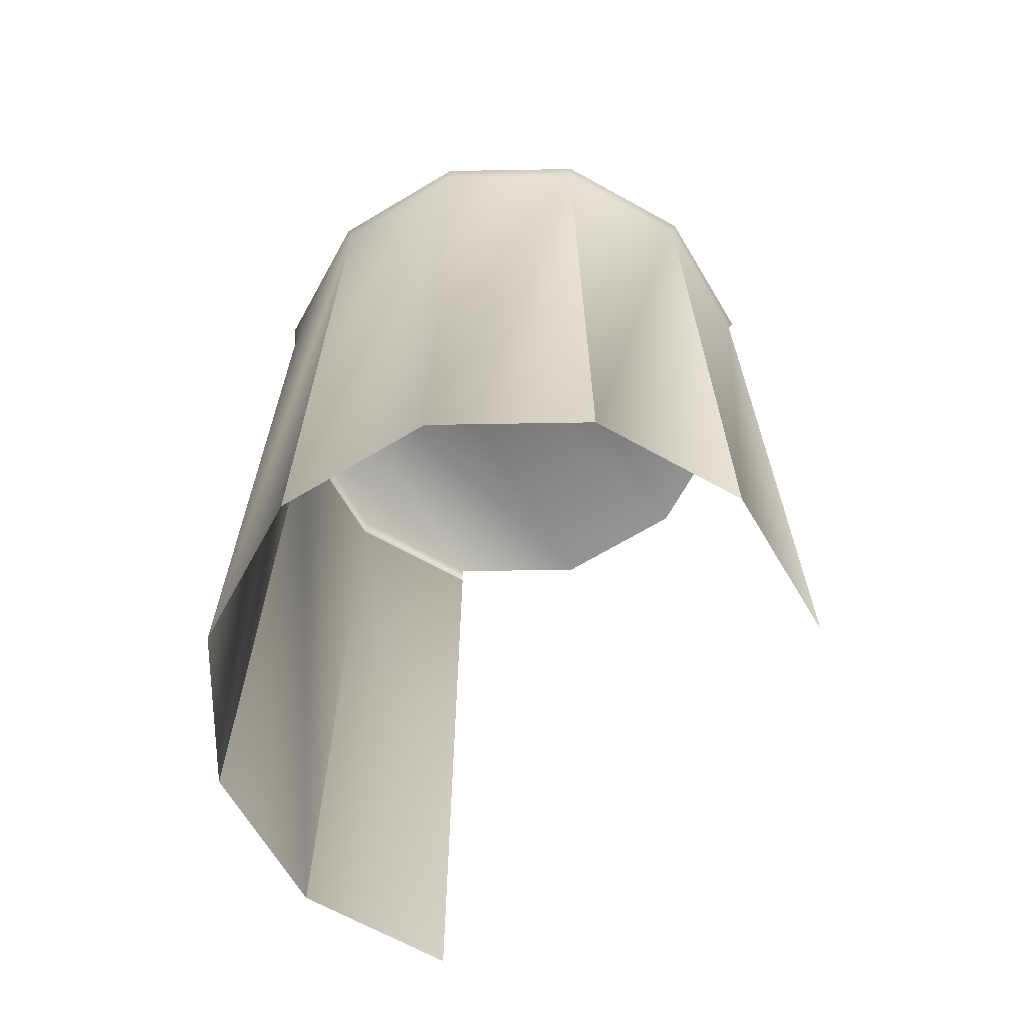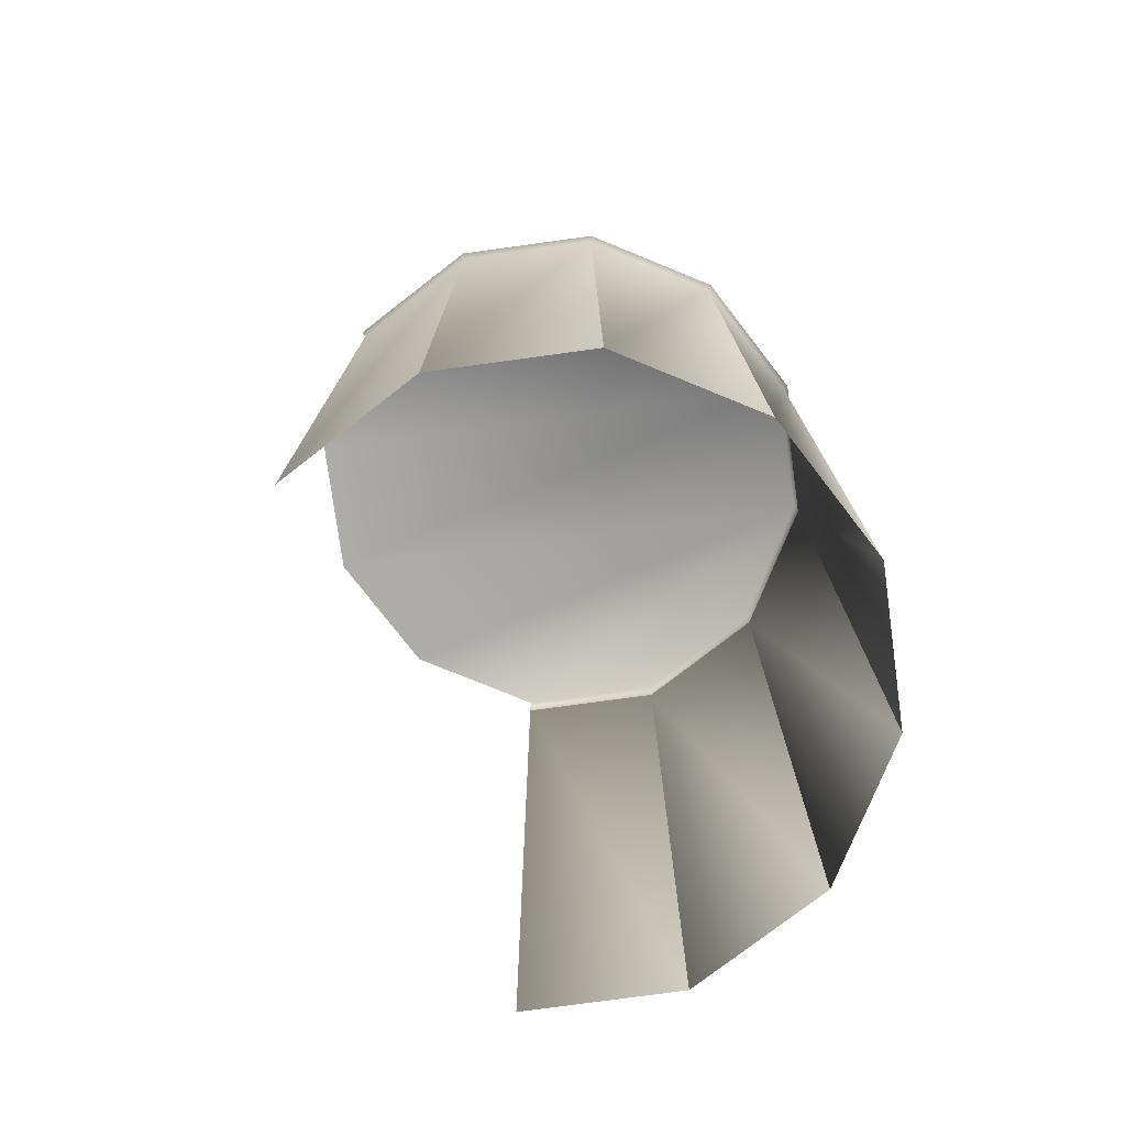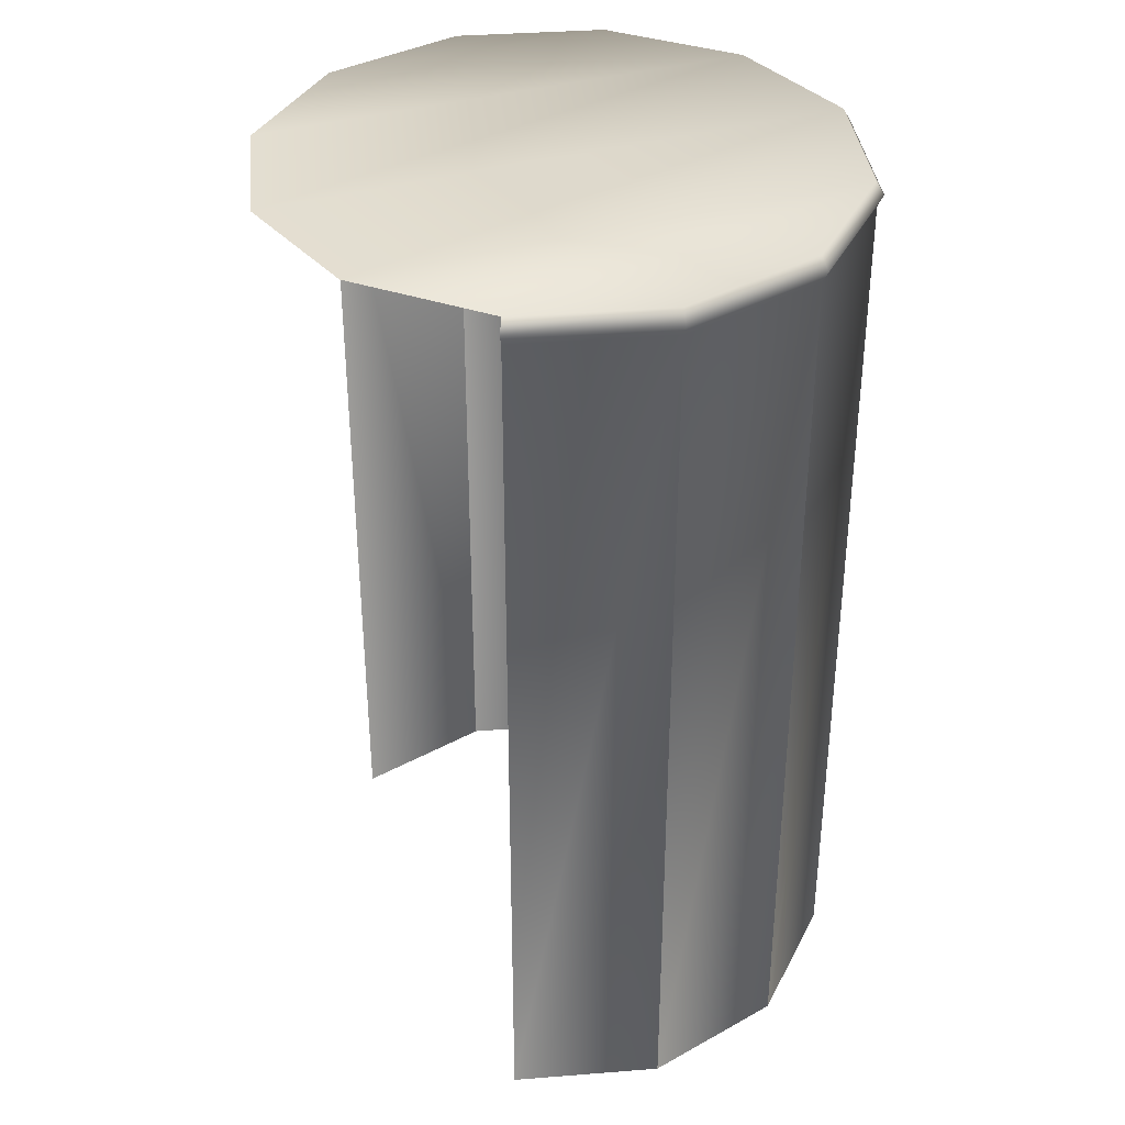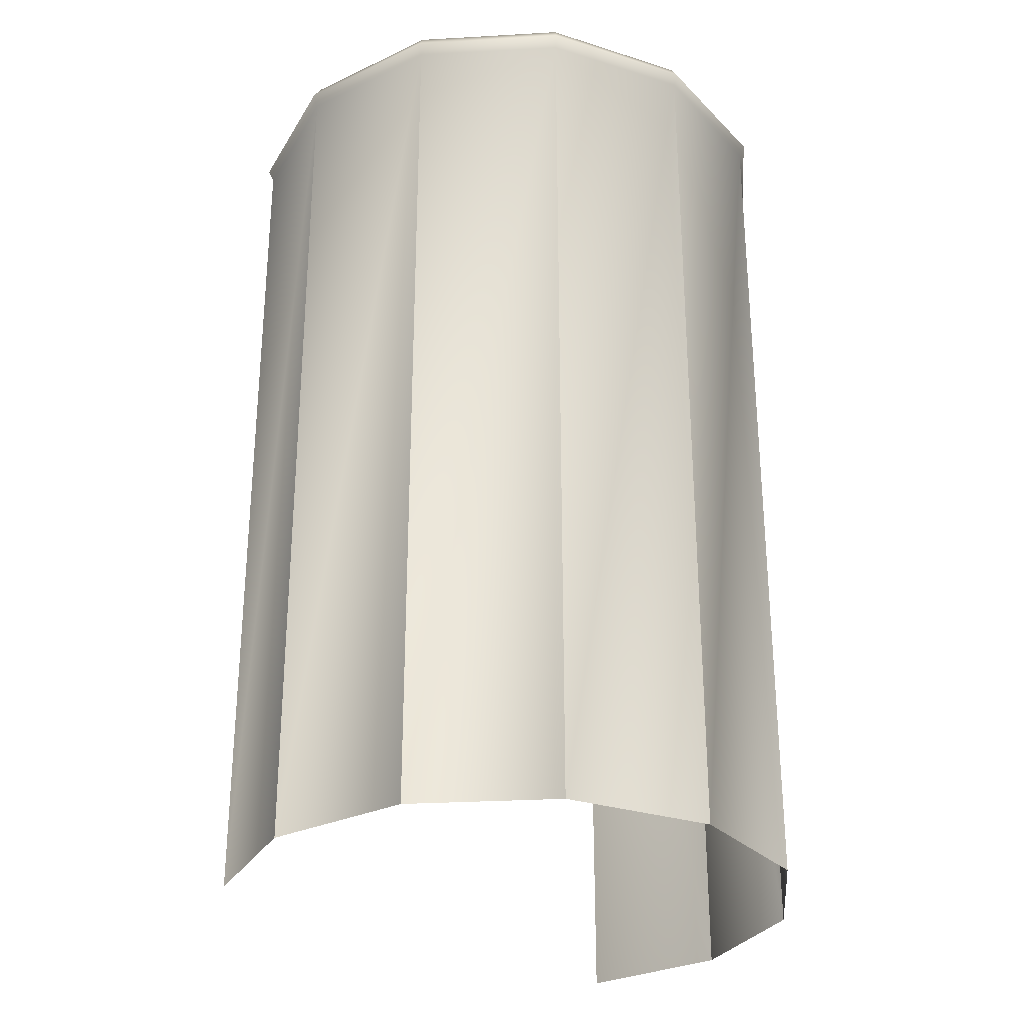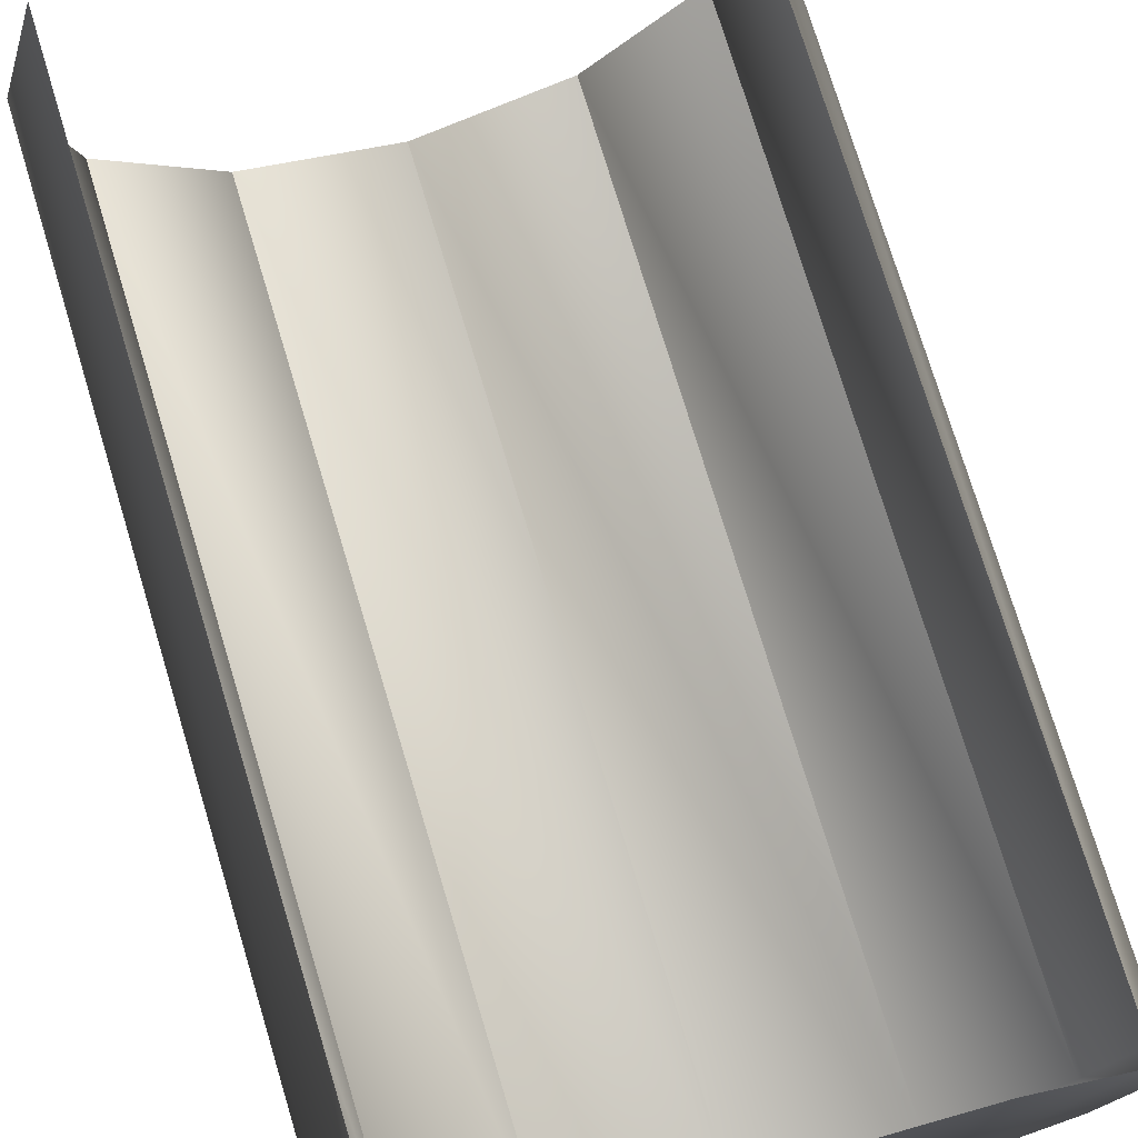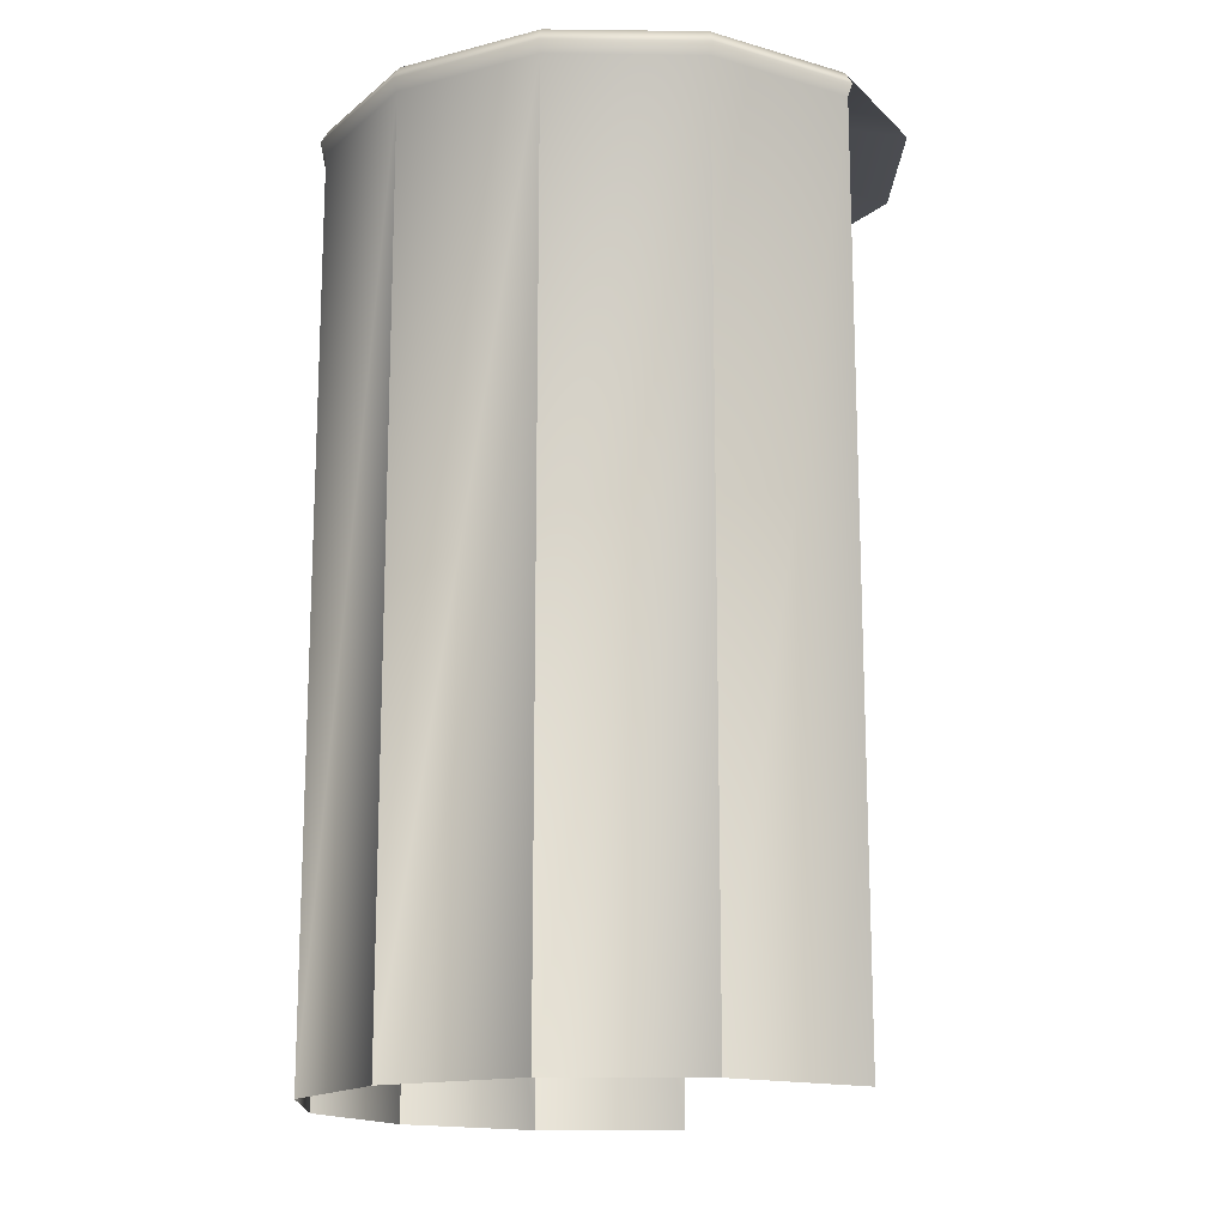
<metadata>
{"format":"obj","ext":"obj","renderer":"f3d","projection":"perspective","resolution":1024,"background":"white","views":[{"elev":-67.1,"azim":-134.0,"up":"+Y"},{"elev":-76.7,"azim":112.8,"up":"+Y"},{"elev":36.4,"azim":69.2,"up":"+Y"},{"elev":-29.5,"azim":139.9,"up":"+Y"},{"elev":75.1,"azim":163.2,"up":"+Z"},{"elev":-15.7,"azim":-106.4,"up":"+Y"}]}
</metadata>
<code>
g fcbg_cityforest_005_drumcan_01
v 0.7085 2.175 -0.0005169
v 0.7085 0.0004995 -0.0005169
v 0.6138 0.0004992 0.3538
v 0.6138 2.175 0.3538
v 0.7222 2.203 -0.0005264
v 0.6257 2.203 0.3606
v 0.7024 2.236 -0.0005112
v 0.6085 2.236 0.3508
v 0.608 2.236 -0.3516
v 0.6252 2.203 -0.3616
v 0.3508 2.236 -0.6085
v 0.6133 2.175 -0.3547
v 0.7085 0.0004995 -0.0005169
v 0.6133 0.0004997 -0.3547
v 0.3606 2.203 -0.6257
v -0.0005159 2.236 -0.7024
v 0.3538 2.175 -0.6138
v 0.6133 0.0004997 -0.3547
v 0.3538 0.0004997 -0.6138
v -0.000531 2.203 -0.7222
v -0.3516 2.236 -0.608
v -0.0005221 2.175 -0.7085
v 0.3538 0.0004997 -0.6138
v -0.0005217 0.0004997 -0.7085
v -0.3616 2.203 -0.6252
v -0.6086 2.236 -0.3507
v -0.3547 2.175 -0.6133
v -0.0005217 0.0004997 -0.7085
v -0.3547 0.0004995 -0.6133
v -0.6257 2.203 -0.3606
v -0.7024 2.236 0.0005188
v -0.6138 2.175 -0.3538
v -0.3547 0.0004995 -0.6133
v -0.6138 0.0004995 -0.3538
v -0.7222 2.203 0.0005341
v -0.608 2.236 0.3516
v -0.6252 2.203 0.3616
v -0.7085 2.175 0.0005226
v -0.6138 0.0004995 -0.3538
v -0.7085 0.0004995 0.0005226
v -0.6133 2.175 0.3547
v -0.7085 0.0004995 0.0005226
v -0.6133 0.0004995 0.3547
v -0.6086 2.236 -0.3507
v -0.608 2.236 0.3516
v -0.7024 2.236 0.0005188
v -0.3516 2.236 -0.608
v -0.3508 2.236 0.6086
v 0.0005136 2.236 0.7024
v -0.0005159 2.236 -0.7024
v 0.3516 2.236 0.608
v 0.3508 2.236 -0.6085
v 0.6085 2.236 0.3508
v 0.608 2.236 -0.3516
v 0.7024 2.236 -0.0005112
g fcbg_cityforest_005_drumcan_01_0
f 3 2 1
f 4 3 1
f 4 1 5
f 6 4 5
f 6 5 7
f 8 6 7
f 7 5 9
f 5 10 9
f 5 1 10
f 9 10 11
f 1 12 10
f 1 13 12
f 13 14 12
f 10 15 11
f 10 12 15
f 11 15 16
f 12 17 15
f 12 18 17
f 18 19 17
f 15 20 16
f 15 17 20
f 16 20 21
f 17 22 20
f 17 23 22
f 23 24 22
f 20 25 21
f 20 22 25
f 21 25 26
f 22 27 25
f 22 28 27
f 28 29 27
f 25 30 26
f 25 27 30
f 26 30 31
f 27 32 30
f 27 33 32
f 33 34 32
f 30 35 31
f 30 32 35
f 31 35 36
f 35 37 36
f 32 38 35
f 35 38 37
f 32 39 38
f 39 40 38
f 38 41 37
f 38 42 41
f 42 43 41
f 46 45 44
f 47 44 45
f 48 47 45
f 47 48 49
f 50 47 49
f 50 49 51
f 52 50 51
f 52 51 53
f 54 52 53
f 55 54 53

</code>
